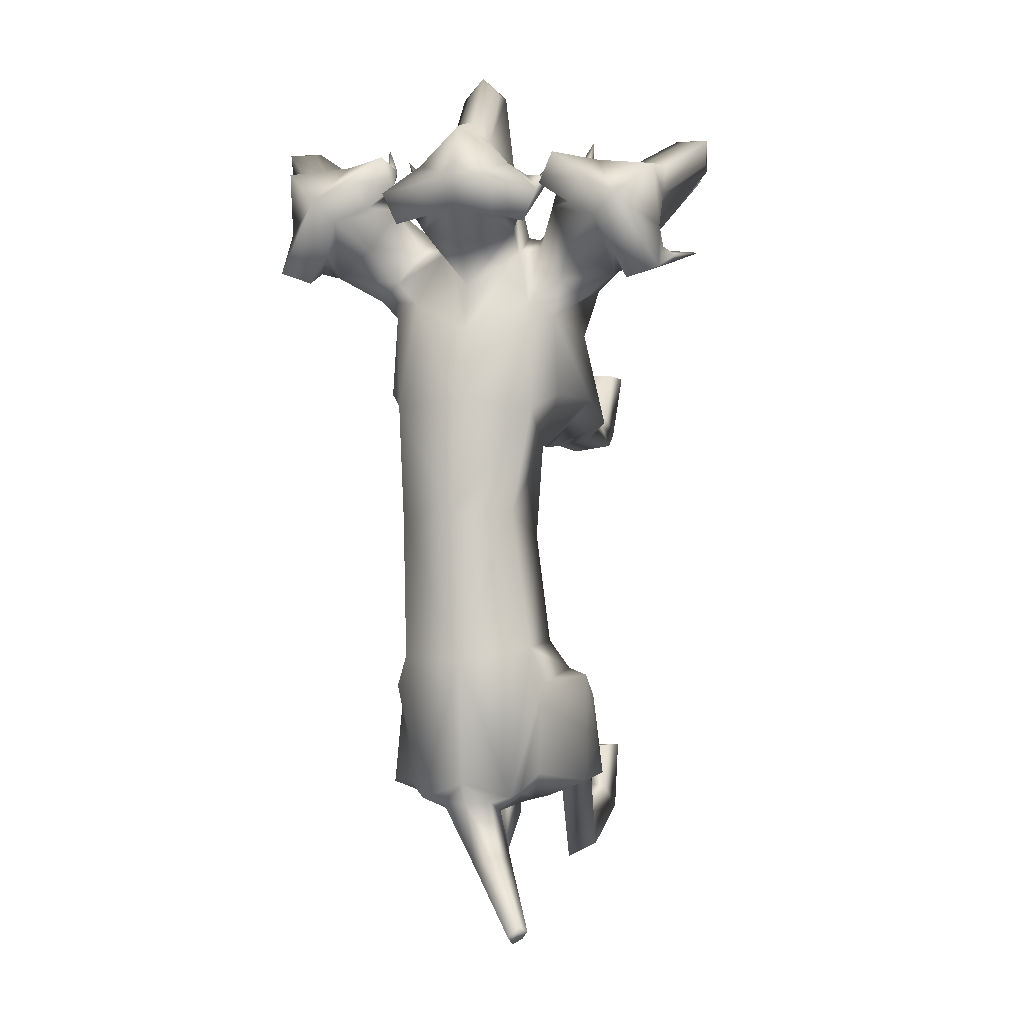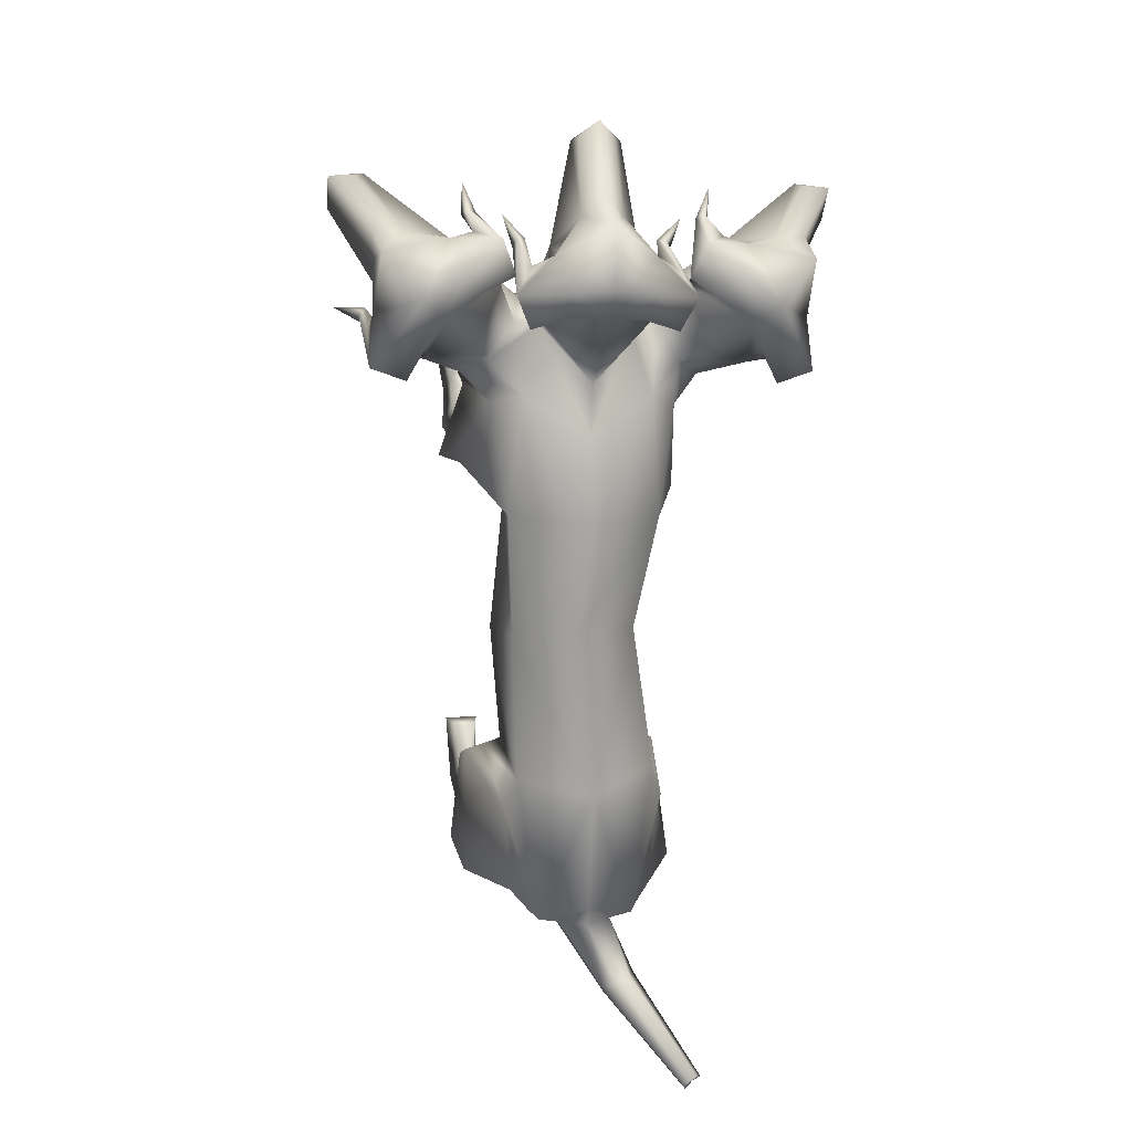
<metadata>
{"format":"obj","ext":"obj","renderer":"f3d","projection":"perspective","resolution":1024,"background":"white","views":[{"elev":-8.1,"azim":-165.9,"up":"+Z"},{"elev":15.9,"azim":168.8,"up":"+Z"}]}
</metadata>
<code>
o Cerberus_Cube.004
v -0.2398 -0.1144 -0.504
v 0.2398 -0.1144 -0.504
v -0.235 0.2234 -0.5712
v 0.235 0.2234 -0.5712
v -0.1637 0.2326 -0.9005
v 0.1637 0.2326 -0.9005
v -0.1547 0.01293 -0.9225
v 0.1547 0.01293 -0.9225
v -0.3158 -0.0152 -0.8657
v 0.3158 -0.0152 -0.8657
v -0.213 0.2053 -0.845
v 0.213 0.2053 -0.845
v -0.2239 0.203 -0.6045
v 0.2239 0.203 -0.6045
v -0.2901 -0.1324 -0.5253
v 0.2901 -0.1324 -0.5253
v -0.2114 -0.4774 -0.7258
v 0.2114 -0.4774 -0.7258
v -0.2433 -0.4281 -0.8469
v 0.2433 -0.4281 -0.8469
v -0.1472 -0.4112 -0.8847
v 0.1472 -0.4112 -0.8847
v -0.1576 -0.486 -0.7115
v 0.1576 -0.486 -0.7115
v -0.1508 -0.891 -0.8697
v 0.1508 -0.891 -0.8697
v -0.1337 -0.9735 -0.97
v 0.1337 -0.9735 -0.97
v -0.2167 -0.9756 -0.9464
v 0.2167 -0.9756 -0.9464
v -0.1942 -0.8971 -0.8816
v 0.1942 -0.8971 -0.8816
v -0.2006 -0.9062 -0.7316
v 0.2006 -0.9062 -0.7316
v -0.2295 -0.9739 -0.726
v 0.2295 -0.9739 -0.726
v -0.1259 -0.9739 -0.727
v 0.1259 -0.9739 -0.727
v -0.1408 -0.9093 -0.7339
v 0.1408 -0.9093 -0.7339
v -0.1124 -0.6709 -1.122
v 0.1124 -0.6709 -1.122
v -0.126 -0.6902 -0.9499
v 0.126 -0.6902 -0.9499
v -0.2072 -0.6734 -1.075
v 0.2072 -0.6734 -1.075
v -0.1771 -0.6882 -0.9723
v 0.1771 -0.6882 -0.9723
v -0.1835 -0.2704 -0.5604
v 0.1835 -0.2704 -0.5604
v -0.2875 -0.261 -0.5871
v 0.2875 -0.261 -0.5871
v -0.3269 -0.2123 -0.8384
v 0.3269 -0.2123 -0.8384
v -0.1419 -0.2218 -0.9132
v 0.1419 -0.2218 -0.9132
v 0.09406 -0.1212 0.6852
v -0.009135 -0.1572 0.674
v -0.003232 0.3219 0.5292
v 0.006328 0.3955 0.2998
v 0.01345 -0.2161 0.196
v -0.2073 0.2755 0.2823
v 0.2216 0.2769 0.3066
v -0.1432 -0.1569 0.236
v 0.1635 -0.1557 0.2514
v -0.2026 0.004849 -0.423
v 0.2057 0.00592 -0.4425
v -0.1996 0.2611 -0.4645
v 0.197 0.2622 -0.4835
v -0.002878 -0.05985 -0.5301
v -0.003248 0.3656 -0.5079
v -0.3148 -0.105 0.3744
v 0.3216 -0.1041 0.4024
v -0.2689 0.1624 0.3432
v 0.2782 0.1629 0.3674
v -0.2648 0.1999 0.5867
v 0.2524 0.2004 0.6096
v -0.3011 -0.08472 0.5839
v 0.2895 -0.08465 0.6099
v -0.2314 -0.4603 0.3949
v 0.236 -0.4597 0.4108
v -0.2386 -0.4277 0.3006
v 0.2516 -0.4248 0.3184
v -0.1353 -0.4239 0.2838
v 0.1502 -0.4201 0.2926
v -0.1602 -0.4686 0.4238
v 0.1625 -0.4684 0.433
v -0.1584 -0.8891 0.4811
v 0.1563 -0.8896 0.4802
v -0.1352 -0.9651 0.4091
v 0.1363 -0.9647 0.4064
v -0.2213 -0.965 0.4109
v 0.2221 -0.9648 0.412
v -0.2101 -0.8986 0.4637
v 0.2088 -0.899 0.4651
v -0.2287 -0.9124 0.6228
v 0.2287 -0.9124 0.6228
v -0.2548 -0.9648 0.6197
v 0.2548 -0.9648 0.6196
v -0.1217 -0.9648 0.6369
v 0.1217 -0.9648 0.6369
v -0.1368 -0.9056 0.6298
v 0.1368 -0.9056 0.6298
v -0.1257 -0.7493 0.3179
v 0.1366 -0.7462 0.3175
v -0.1509 -0.7413 0.4411
v 0.1509 -0.7414 0.4426
v -0.2498 -0.7402 0.3313
v 0.2591 -0.7381 0.3421
v -0.2234 -0.7392 0.4029
v 0.2264 -0.7387 0.4111
v -0.1576 -0.2211 0.5678
v 0.1477 -0.2215 0.5796
v -0.2735 -0.2927 0.5135
v 0.2678 -0.2928 0.5349
v -0.3243 -0.2942 0.3292
v 0.3347 -0.2924 0.3558
v -0.1275 -0.3315 0.2623
v 0.1444 -0.3285 0.2713
v -0.09782 -0.02173 -0.9348
v 0.09782 -0.02173 -0.9348
v -0.1388 0.2648 -0.92
v 0.1388 0.2648 -0.92
v 0 -0.02625 -0.9511
v 0 0.3172 -0.8782
v 0 0.2821 -0.9394
v 0 0.1437 -0.9539
v -0.07509 0.2585 -0.9357
v 0.07509 0.2585 -0.9357
v -0.07828 0.1523 -0.9588
v 0.07828 0.1523 -0.9588
v -0.1427 0.2791 -1.105
v -0.05357 0.2791 -1.164
v -0.1207 0.3282 -1.093
v -0.04318 0.3282 -1.126
v -0.09671 0.256 -1.129
v -0.08019 0.3424 -1.105
v -0.2337 0.6184 -1.296
v -0.2521 0.5776 -1.317
v -0.2548 0.6092 -1.283
v -0.2181 0.6092 -1.314
v -0.2706 0.5936 -1.295
v -0.2269 0.5936 -1.332
v -0.1619 0.01259 -0.08529
v 0.2331 0.01416 -0.08994
v -0.1405 0.2558 -0.04413
v 0.21 0.2572 -0.04825
v 0.03657 -0.1915 -0.09878
v 0.03445 0.3147 -0.04188
v 0.1276 0.327 0.8527
v 0.09664 0.244 1.044
v 0.02794 0.3328 1.133
v 0.1168 0.4131 1.04
v 0.03097 0.1991 1.319
v 0.0121 0.2102 1.329
v -0.03012 0.4967 1.132
v -0.03957 0.198 1.352
v 0.08446 0.3721 1.034
v 0.05008 0.337 1.082
v 0.09021 0.3294 1.038
v 0.1235 0.3563 0.984
v 0.01966 0.1429 1.303
v -0.03758 0.1496 1.309
v 0.000584 0.1031 1.262
v 0.04365 0.1192 1.066
v 0.09605 0.5079 0.9531
v -0.02275 0.5438 0.9645
v 0.08028 0.4266 0.8763
v -0.01929 0.4926 0.8877
v 0.1857 0.437 0.851
v 0.2252 0.4584 0.9465
v 0.1714 0.3863 1.012
v 0.1538 0.3499 0.8991
v 0.1755 0.1905 1.038
v 0.1574 0.2007 1.061
v 0.1814 0.2161 1.062
v 0.193 0.2107 1.038
v 0.2192 0.1966 1.128
v -0.009622 0.3093 0.6737
v 0.1122 0.1683 0.8167
v 0.1147 0.06843 0.8965
v -0.01634 -0.01156 0.8332
v 0.2986 0.001564 0.8601
v 0.1571 0.08832 0.8846
v 0.3496 0.01505 0.7407
v 0.184 0.1816 0.8306
v 0.3278 0.1275 0.6862
v -0.01453 0.3973 0.7825
v 0.2571 0.1811 0.73
v -0.1899 0.2534 0.6244
v 0.1744 0.2537 0.6406
v -0.28 0.1806 0.7062
v -0.3464 0.1268 0.6563
v -0.2161 0.1812 0.8128
v -0.3726 0.01499 0.7085
v -0.1939 0.08795 0.869
v -0.3323 0.002099 0.832
v -0.1526 0.06815 0.8847
v -0.1434 0.168 0.8054
v -0.02411 0.144 1.005
v -0.2774 0.196 1.106
v -0.2435 0.2103 1.019
v -0.234 0.2157 1.043
v -0.21 0.2003 1.045
v -0.226 0.19 1.02
v -0.1925 0.3495 0.8837
v -0.22 0.3859 0.9948
v -0.268 0.4579 0.9247
v -0.2201 0.4365 0.833
v -0.1173 0.4263 0.8675
v -0.14 0.5076 0.9427
v -0.02634 0.1036 1.056
v -0.09693 0.1191 1.059
v -0.0361 0.09019 1.277
v -0.07137 0.103 1.259
v -0.09404 0.1428 1.298
v -0.02579 0.1947 1.042
v -0.1698 0.356 0.971
v -0.1413 0.3291 1.028
v -0.1053 0.3368 1.075
v -0.1353 0.3719 1.024
v -0.04062 0.2378 1.375
v -0.03275 0.3446 1.195
v -0.08901 0.2101 1.325
v -0.1069 0.1989 1.313
v -0.1681 0.4128 1.027
v -0.08771 0.3327 1.128
v -0.1481 0.2437 1.034
v -0.1622 0.3267 0.8399
v -0.1131 -0.1208 0.6762
v 0.2341 0.2707 0.9452
v 0.3633 0.1517 1.065
v 0.4878 0.217 1.092
v 0.379 0.3226 1.083
v 0.5759 0.05599 1.228
v 0.5988 0.06265 1.224
v 0.5746 0.2103 1.099
v 0.673 0.07512 1.225
v 0.3906 0.2792 1.055
v 0.4398 0.2324 1.068
v 0.3801 0.2375 1.06
v 0.3267 0.2772 1.043
v 0.4421 0.08644 0.9774
v 0.5691 -0.001837 1.199
v 0.5483 -0.0365 1.155
v 0.5821 -0.05619 1.14
v 0.3918 0.0174 1.039
v 0.4333 -0.005133 0.9844
v 0.3589 0.4268 1.007
v 0.3049 0.3579 0.9358
v 0.2126 0.3861 0.9864
v 0.2485 0.3965 1.085
v 0.3152 0.3082 1.096
v 0.2488 0.2889 0.9983
v 0.288 0.113 1.111
v 0.318 0.1169 1.117
v 0.3041 0.1349 1.134
v 0.2791 0.1351 1.123
v 0.3137 0.1099 1.207
v 0.4059 0.04496 0.9515
v 0.3096 0.3324 0.8018
v 0.6687 0.04768 0.8651
v 0.5912 0.08041 0.8223
v 0.601 0.08287 0.8474
v 0.5807 0.07083 0.8634
v 0.575 0.06268 0.8343
v 0.4964 0.2455 0.7596
v 0.595 0.2591 0.8266
v 0.601 0.3347 0.7451
v 0.5027 0.3353 0.7066
v 0.3999 0.4075 0.8817
v 0.4462 0.3332 0.7996
v 0.4619 0.4444 0.9394
v 0.5277 0.3972 0.8446
v 0.4901 0.00047 0.9398
v 0.5986 -0.04517 1.104
v 0.6163 -0.003575 1.165
v 0.6485 -0.01553 1.118
v 0.5364 0.2404 0.8405
v 0.5456 0.2085 0.9008
v 0.5508 0.2129 0.9607
v 0.5477 0.2517 0.9037
v 0.6494 0.0401 1.207
v 0.5642 0.3697 1.059
v 0.6711 0.04999 1.154
v 0.6745 0.03871 1.133
v 0.5827 0.2869 0.8862
v 0.5704 0.2025 1.012
v 0.5363 0.1217 0.8943
v 0.4412 0.2344 0.7455
v -0.4649 0.2335 0.7053
v -0.5725 0.1205 0.8452
v -0.6171 0.2012 0.9592
v -0.6183 0.2856 0.833
v -0.7311 0.03722 1.071
v -0.7296 0.0485 1.092
v -0.6154 0.3684 1.007
v -0.7126 0.03865 1.147
v -0.585 0.2505 0.8535
v -0.593 0.2117 0.9101
v -0.5826 0.2073 0.8508
v -0.5681 0.2393 0.7916
v -0.7038 -0.01697 1.058
v -0.6758 -0.004948 1.108
v -0.6527 -0.0465 1.048
v -0.5302 -0.000615 0.8947
v -0.5601 0.3961 0.7964
v -0.5031 0.4434 0.8966
v -0.4748 0.3322 0.7588
v -0.4361 0.4066 0.8447
v -0.5229 0.3342 0.6612
v -0.6242 0.3334 0.6909
v -0.6253 0.2578 0.7725
v -0.5211 0.2444 0.7145
v -0.6056 0.06142 0.782
v -0.6139 0.06956 0.8105
v -0.6328 0.08156 0.7928
v -0.6207 0.07912 0.7687
v -0.7017 0.04623 0.8044
v -0.339 0.3317 0.7731
v -0.4475 0.04405 0.9137
v -0.3785 0.1092 1.177
v -0.3366 0.1344 1.096
v -0.3624 0.1342 1.104
v -0.3748 0.1161 1.086
v -0.3443 0.1123 1.083
v -0.2957 0.2883 0.9742
v -0.3705 0.3074 1.066
v -0.3032 0.3959 1.061
v -0.2588 0.3856 0.9655
v -0.3462 0.3572 0.907
v -0.4064 0.426 0.9734
v -0.4776 -0.006101 0.944
v -0.4412 0.01651 1.002
v -0.6395 -0.05749 1.086
v -0.6072 -0.03773 1.103
v -0.6318 -0.003114 1.146
v -0.4859 0.08545 0.9363
v -0.3772 0.2764 1.011
v -0.4319 0.2367 1.024
v -0.4919 0.2314 1.027
v -0.4419 0.2784 1.018
v -0.7378 0.07362 1.163
v -0.6289 0.209 1.045
v -0.6638 0.06131 1.168
v -0.6414 0.05469 1.174
v -0.4329 0.3217 1.047
v -0.5418 0.2159 1.046
v -0.4153 0.1509 1.031
v -0.2763 0.2702 0.9226
f 11 5 7
f 11 7 9
f 8 6 12
f 8 12 10
f 13 3 5
f 13 5 11
f 6 4 14
f 6 14 12
f 15 1 3
f 15 3 13
f 4 2 16
f 4 16 14
f 9 15 13
f 9 13 11
f 14 16 10
f 14 10 12
f 39 25 31
f 39 31 33
f 32 26 40
f 32 40 34
f 33 31 29
f 33 29 35
f 30 32 34
f 30 34 36
f 35 29 27
f 35 27 37
f 28 30 36
f 28 36 38
f 37 27 25
f 37 25 39
f 26 28 38
f 26 38 40
f 35 37 39
f 35 39 33
f 40 38 36
f 40 36 34
f 43 41 21
f 43 21 23
f 22 42 44
f 22 44 24
f 25 27 41
f 25 41 43
f 42 28 26
f 42 26 44
f 41 45 19
f 41 19 21
f 20 46 42
f 20 42 22
f 27 29 45
f 27 45 41
f 46 30 28
f 46 28 42
f 45 47 17
f 45 17 19
f 18 48 46
f 18 46 20
f 29 31 47
f 29 47 45
f 48 32 30
f 48 30 46
f 47 43 23
f 47 23 17
f 24 44 48
f 24 48 18
f 31 25 43
f 31 43 47
f 44 26 32
f 44 32 48
f 1 15 51
f 1 51 49
f 52 16 2
f 52 2 50
f 17 23 49
f 17 49 51
f 50 24 18
f 50 18 52
f 53 51 15
f 53 15 9
f 16 52 54
f 16 54 10
f 19 17 51
f 19 51 53
f 52 18 20
f 52 20 54
f 55 53 9
f 55 9 7
f 10 54 56
f 10 56 8
f 21 19 53
f 21 53 55
f 54 20 22
f 54 22 56
f 7 1 49
f 7 49 55
f 50 2 8
f 50 8 56
f 23 21 55
f 23 55 49
f 56 22 24
f 56 24 50
f 61 58 230
f 61 230 64
f 57 58 61
f 57 61 65
f 74 62 64
f 74 64 72
f 65 63 75
f 65 75 73
f 72 78 76
f 72 76 74
f 77 79 73
f 77 73 75
f 102 88 94
f 102 94 96
f 95 89 103
f 95 103 97
f 96 94 92
f 96 92 98
f 93 95 97
f 93 97 99
f 98 92 90
f 98 90 100
f 91 93 99
f 91 99 101
f 100 90 88
f 100 88 102
f 89 91 101
f 89 101 103
f 98 100 102
f 98 102 96
f 103 101 99
f 103 99 97
f 106 104 84
f 106 84 86
f 85 105 107
f 85 107 87
f 88 90 104
f 88 104 106
f 105 91 89
f 105 89 107
f 104 108 82
f 104 82 84
f 83 109 105
f 83 105 85
f 90 92 108
f 90 108 104
f 109 93 91
f 109 91 105
f 108 110 80
f 108 80 82
f 81 111 109
f 81 109 83
f 92 94 110
f 92 110 108
f 111 95 93
f 111 93 109
f 110 106 86
f 110 86 80
f 87 107 111
f 87 111 81
f 94 88 106
f 94 106 110
f 107 89 95
f 107 95 111
f 114 112 230
f 114 230 78
f 57 113 115
f 57 115 79
f 80 86 112
f 80 112 114
f 113 87 81
f 113 81 115
f 116 114 78
f 116 78 72
f 79 115 117
f 79 117 73
f 82 80 114
f 82 114 116
f 115 81 83
f 115 83 117
f 118 116 72
f 118 72 64
f 73 117 119
f 73 119 65
f 84 82 116
f 84 116 118
f 117 83 85
f 117 85 119
f 64 230 112
f 64 112 118
f 113 57 65
f 113 65 119
f 86 84 118
f 86 118 112
f 119 85 87
f 119 87 113
f 124 70 66
f 124 66 120
f 67 70 124
f 67 124 121
f 122 68 71
f 122 71 125
f 71 69 123
f 71 123 125
f 122 5 3
f 122 3 68
f 4 6 123
f 4 123 69
f 120 7 5
f 120 5 122
f 6 8 121
f 6 121 123
f 1 7 120
f 1 120 66
f 121 8 2
f 121 2 67
f 1 66 68
f 1 68 3
f 69 67 2
f 69 2 4
f 128 122 125
f 128 125 126
f 125 123 129
f 125 129 126
f 127 124 120
f 127 120 130
f 121 124 127
f 121 127 131
f 130 120 122
f 130 122 128
f 123 121 131
f 123 131 129
f 132 130 128
f 132 128 134
f 129 131 133
f 129 133 135
f 136 127 130
f 136 130 132
f 131 127 136
f 131 136 133
f 134 128 126
f 134 126 137
f 126 129 135
f 126 135 137
f 140 134 137
f 140 137 138
f 137 135 141
f 137 141 138
f 139 136 132
f 139 132 142
f 133 136 139
f 133 139 143
f 142 132 134
f 142 134 140
f 135 133 143
f 135 143 141
f 138 139 142
f 138 142 140
f 143 139 138
f 143 138 141
f 146 144 64
f 146 64 62
f 65 145 147
f 65 147 63
f 68 66 144
f 68 144 146
f 145 67 69
f 145 69 147
f 144 148 61
f 144 61 64
f 61 148 145
f 61 145 65
f 66 70 148
f 66 148 144
f 148 70 67
f 148 67 145
f 149 146 62
f 149 62 60
f 63 147 149
f 63 149 60
f 71 68 146
f 71 146 149
f 147 69 71
f 147 71 149
f 152 155 154
f 152 154 151
f 152 223 222
f 152 222 155
f 152 153 156
f 152 156 223
f 154 155 222
f 154 222 157
f 153 158 161
f 153 161 150
f 152 159 158
f 152 158 153
f 151 160 159
f 151 159 152
f 150 161 160
f 150 160 151
f 161 158 159
f 161 159 160
f 151 154 157
f 151 157 217
f 151 217 163
f 151 163 162
f 163 214 164
f 163 164 162
f 214 212 165
f 214 165 164
f 151 162 164
f 151 164 165
f 153 166 167
f 153 167 156
f 166 168 169
f 166 169 167
f 168 170 173
f 168 173 150
f 166 171 170
f 166 170 168
f 153 172 171
f 153 171 166
f 150 173 172
f 150 172 153
f 173 174 175
f 173 175 172
f 172 175 176
f 172 176 171
f 171 176 177
f 171 177 170
f 170 177 174
f 170 174 173
f 174 178 175
f 174 177 178
f 176 178 177
f 175 178 176
f 151 165 212
f 151 212 200
f 151 181 180
f 151 180 150
f 200 182 181
f 200 181 151
f 57 181 182
f 57 182 58
f 77 187 185
f 77 185 79
f 180 181 184
f 180 184 186
f 57 79 185
f 57 185 183
f 150 188 169
f 150 169 168
f 150 180 179
f 150 179 188
f 187 77 191
f 187 191 189
f 189 191 180
f 189 180 186
f 76 190 62
f 76 62 74
f 63 191 77
f 63 77 75
f 59 179 180
f 59 180 191
f 190 59 60
f 190 60 62
f 60 59 191
f 60 191 63
f 59 190 199
f 59 199 179
f 229 188 179
f 229 179 199
f 229 210 169
f 229 169 188
f 230 58 182
f 230 182 198
f 200 228 198
f 200 198 182
f 228 229 199
f 228 199 198
f 228 200 212
f 228 212 213
f 204 203 201
f 203 202 201
f 205 201 202
f 205 204 201
f 209 206 205
f 209 205 202
f 208 209 202
f 208 202 203
f 207 208 203
f 207 203 204
f 206 207 204
f 206 204 205
f 229 226 207
f 229 207 206
f 226 211 208
f 226 208 207
f 211 210 209
f 211 209 208
f 210 229 206
f 210 206 209
f 211 167 169
f 211 169 210
f 226 156 167
f 226 167 211
f 228 213 215
f 228 215 216
f 214 215 213
f 214 213 212
f 163 216 215
f 163 215 214
f 228 216 163
f 228 163 217
f 228 217 157
f 228 157 225
f 218 219 220
f 218 220 221
f 229 228 219
f 229 219 218
f 228 227 220
f 228 220 219
f 227 226 221
f 227 221 220
f 226 229 218
f 226 218 221
f 225 157 222
f 225 222 224
f 227 223 156
f 227 156 226
f 227 224 222
f 227 222 223
f 227 228 225
f 227 225 224
f 190 192 194
f 190 194 199
f 76 193 192
f 76 192 190
f 194 196 198
f 194 198 199
f 183 184 181
f 183 181 57
f 76 78 195
f 76 195 193
f 78 230 197
f 78 197 195
f 196 197 230
f 196 230 198
f 233 232 235
f 233 235 236
f 233 236 238
f 233 238 237
f 233 237 284
f 233 284 234
f 235 283 238
f 235 238 236
f 234 231 242
f 234 242 239
f 233 234 239
f 233 239 240
f 232 233 240
f 232 240 241
f 231 232 241
f 231 241 242
f 242 241 240
f 242 240 239
f 232 243 283
f 232 283 235
f 232 244 277
f 232 277 243
f 277 244 245
f 277 245 246
f 246 245 247
f 246 247 248
f 232 247 245
f 232 245 244
f 234 284 273
f 234 273 249
f 249 273 271
f 249 271 250
f 250 231 254
f 250 254 251
f 249 250 251
f 249 251 252
f 234 249 252
f 234 252 253
f 231 234 253
f 231 253 254
f 254 253 256
f 254 256 255
f 253 252 257
f 253 257 256
f 252 251 258
f 252 258 257
f 251 254 255
f 251 255 258
f 255 256 259
f 255 259 258
f 257 258 259
f 256 257 259
f 232 260 248
f 232 248 247
f 232 231 186
f 232 186 184
f 260 232 184
f 260 184 183
f 231 250 271
f 231 271 261
f 231 261 189
f 231 189 186
f 290 187 189
f 290 189 261
f 290 261 271
f 290 271 272
f 260 183 185
f 260 185 289
f 289 185 187
f 289 187 290
f 289 275 248
f 289 248 260
f 265 262 264
f 264 262 263
f 266 263 262
f 266 262 265
f 270 263 266
f 270 266 267
f 269 264 263
f 269 263 270
f 268 265 264
f 268 264 269
f 267 266 265
f 267 265 268
f 290 267 268
f 290 268 287
f 287 268 269
f 287 269 274
f 274 269 270
f 274 270 272
f 272 270 267
f 272 267 290
f 274 272 271
f 274 271 273
f 287 274 273
f 287 273 284
f 289 278 276
f 289 276 275
f 246 248 275
f 246 275 276
f 277 246 276
f 277 276 278
f 289 243 277
f 289 277 278
f 289 286 283
f 289 283 243
f 279 282 281
f 279 281 280
f 290 279 280
f 290 280 289
f 289 280 281
f 289 281 288
f 288 281 282
f 288 282 287
f 287 282 279
f 287 279 290
f 286 285 238
f 286 238 283
f 288 287 284
f 288 284 237
f 288 237 238
f 288 238 285
f 288 285 286
f 288 286 289
f 293 292 295
f 293 295 296
f 293 296 343
f 293 343 344
f 293 344 297
f 293 297 294
f 295 298 343
f 295 343 296
f 294 291 302
f 294 302 299
f 293 294 299
f 293 299 300
f 292 293 300
f 292 300 301
f 291 292 301
f 291 301 302
f 302 301 300
f 302 300 299
f 292 338 298
f 292 298 295
f 292 303 304
f 292 304 338
f 304 303 305
f 304 305 335
f 335 305 306
f 335 306 333
f 292 306 305
f 292 305 303
f 294 297 308
f 294 308 307
f 307 308 310
f 307 310 309
f 309 291 314
f 309 314 311
f 307 309 311
f 307 311 312
f 294 307 312
f 294 312 313
f 291 294 313
f 291 313 314
f 314 313 316
f 314 316 315
f 313 312 317
f 313 317 316
f 312 311 318
f 312 318 317
f 311 314 315
f 311 315 318
f 315 316 319
f 315 319 318
f 317 318 319
f 316 317 319
f 292 321 333
f 292 333 306
f 292 291 193
f 292 193 195
f 321 292 195
f 321 195 197
f 291 309 310
f 291 310 320
f 291 320 192
f 291 192 193
f 350 194 192
f 350 192 320
f 350 320 310
f 350 310 331
f 321 197 196
f 321 196 349
f 349 196 194
f 349 194 350
f 349 334 333
f 349 333 321
f 325 322 324
f 324 322 323
f 326 323 322
f 326 322 325
f 330 323 326
f 330 326 327
f 329 324 323
f 329 323 330
f 328 325 324
f 328 324 329
f 327 326 325
f 327 325 328
f 350 327 328
f 350 328 347
f 347 328 329
f 347 329 332
f 332 329 330
f 332 330 331
f 331 330 327
f 331 327 350
f 332 331 310
f 332 310 308
f 347 332 308
f 347 308 297
f 349 337 336
f 349 336 334
f 335 333 334
f 335 334 336
f 304 335 336
f 304 336 337
f 349 338 304
f 349 304 337
f 349 346 298
f 349 298 338
f 339 342 341
f 339 341 340
f 350 339 340
f 350 340 349
f 349 340 341
f 349 341 348
f 348 341 342
f 348 342 347
f 347 342 339
f 347 339 350
f 346 345 343
f 346 343 298
f 348 347 297
f 348 297 344
f 348 344 343
f 348 343 345
f 348 345 346
f 348 346 349

</code>
